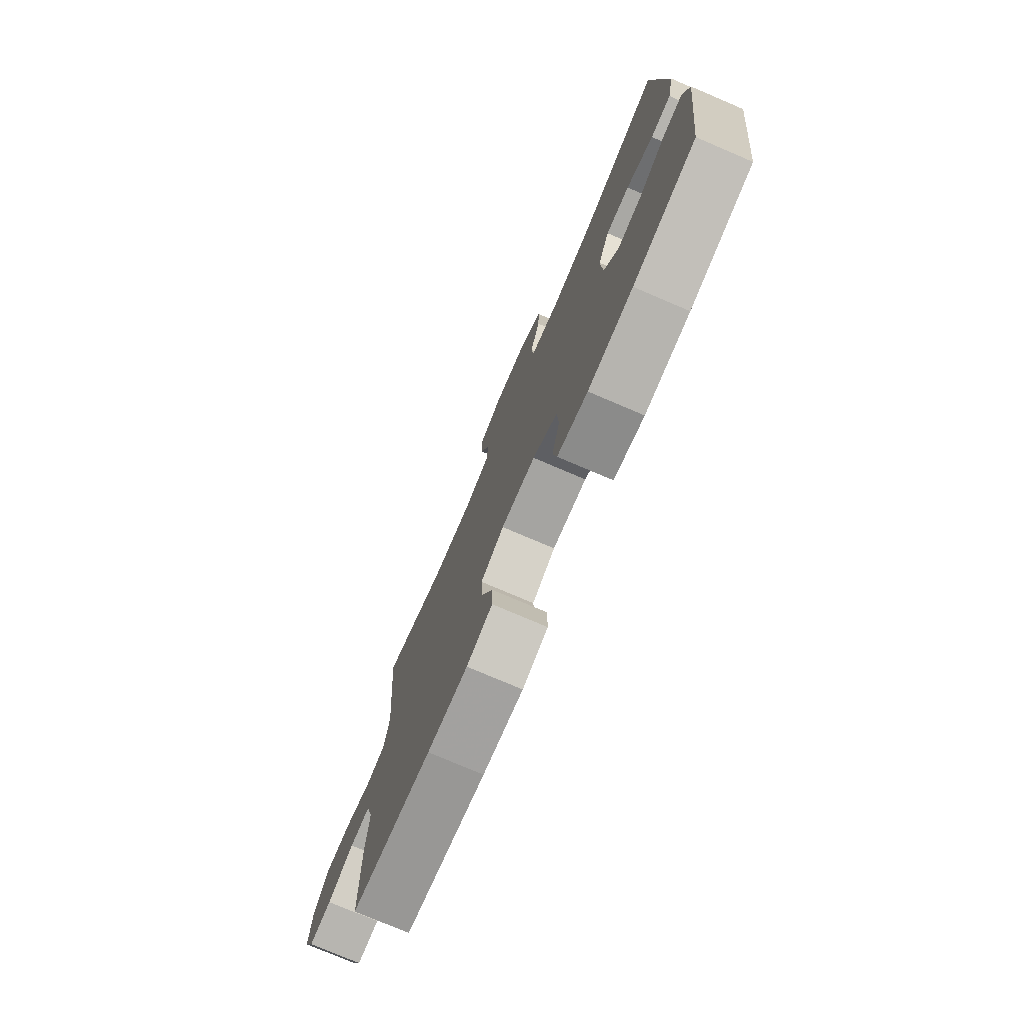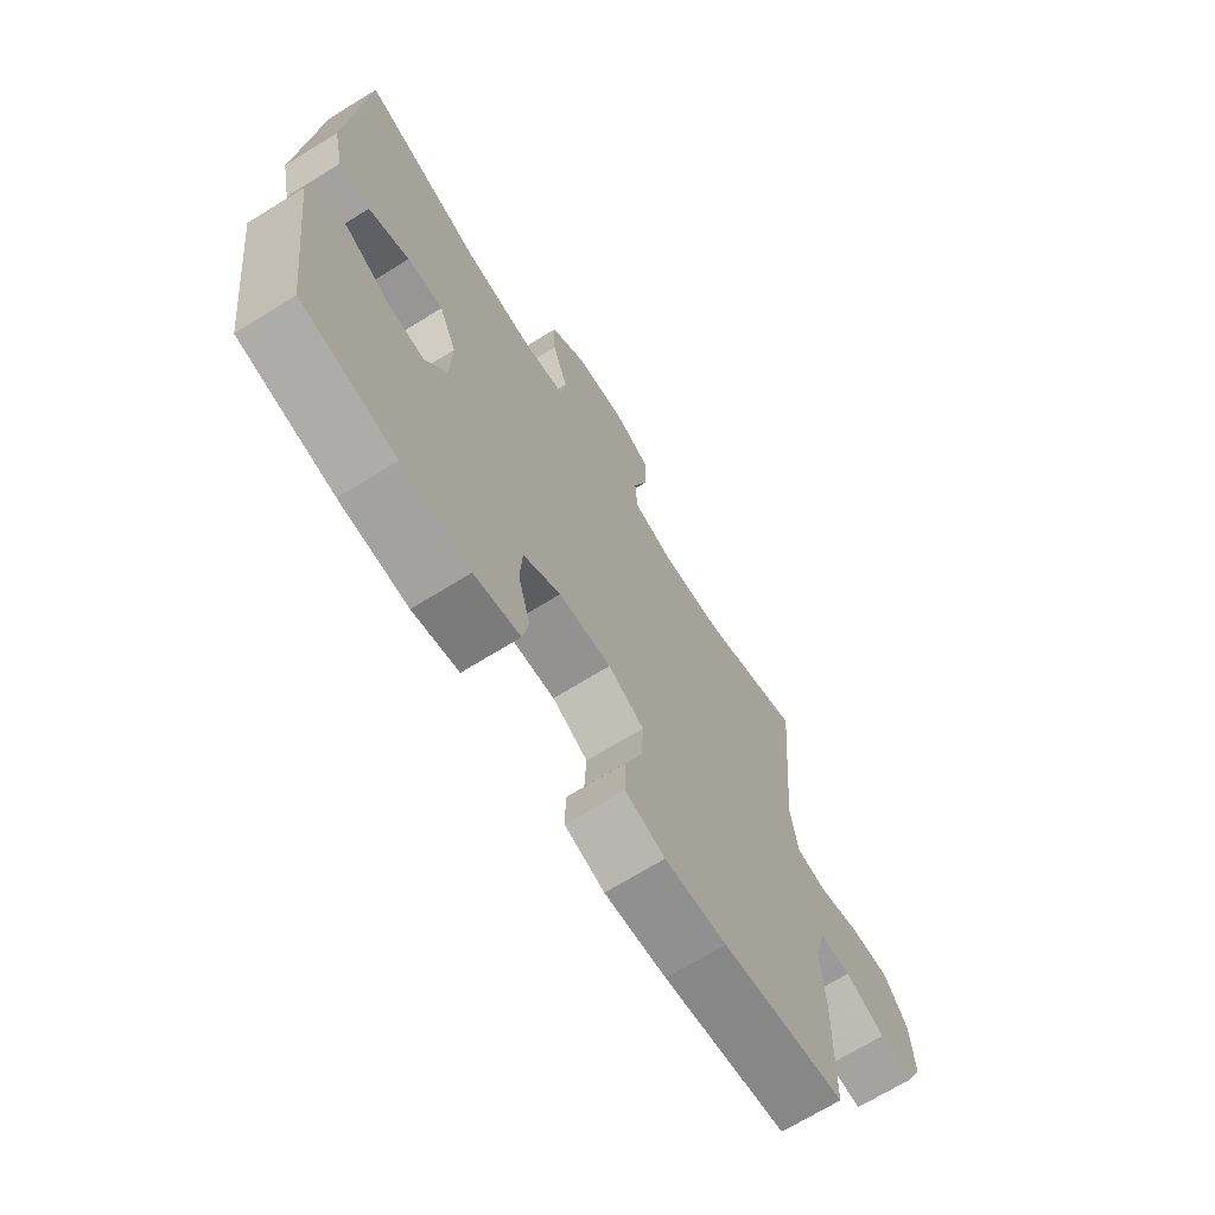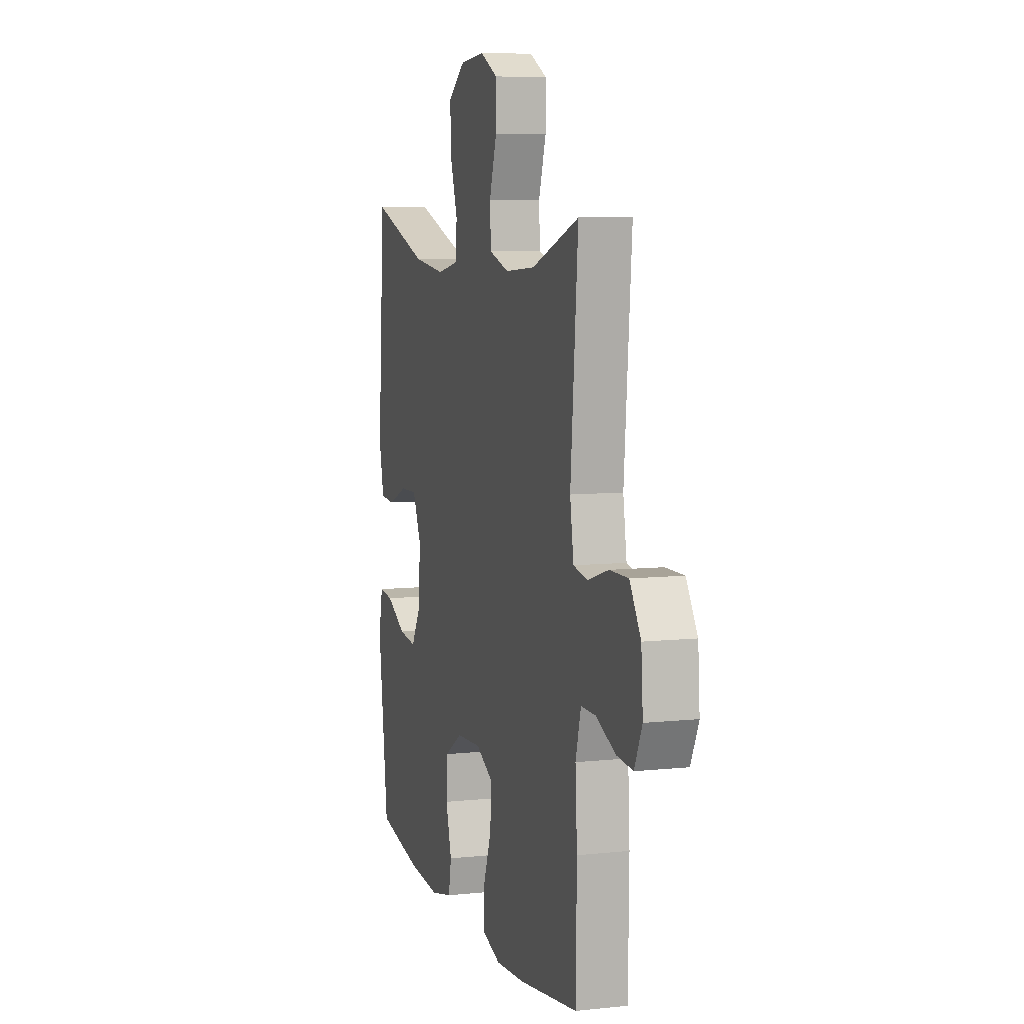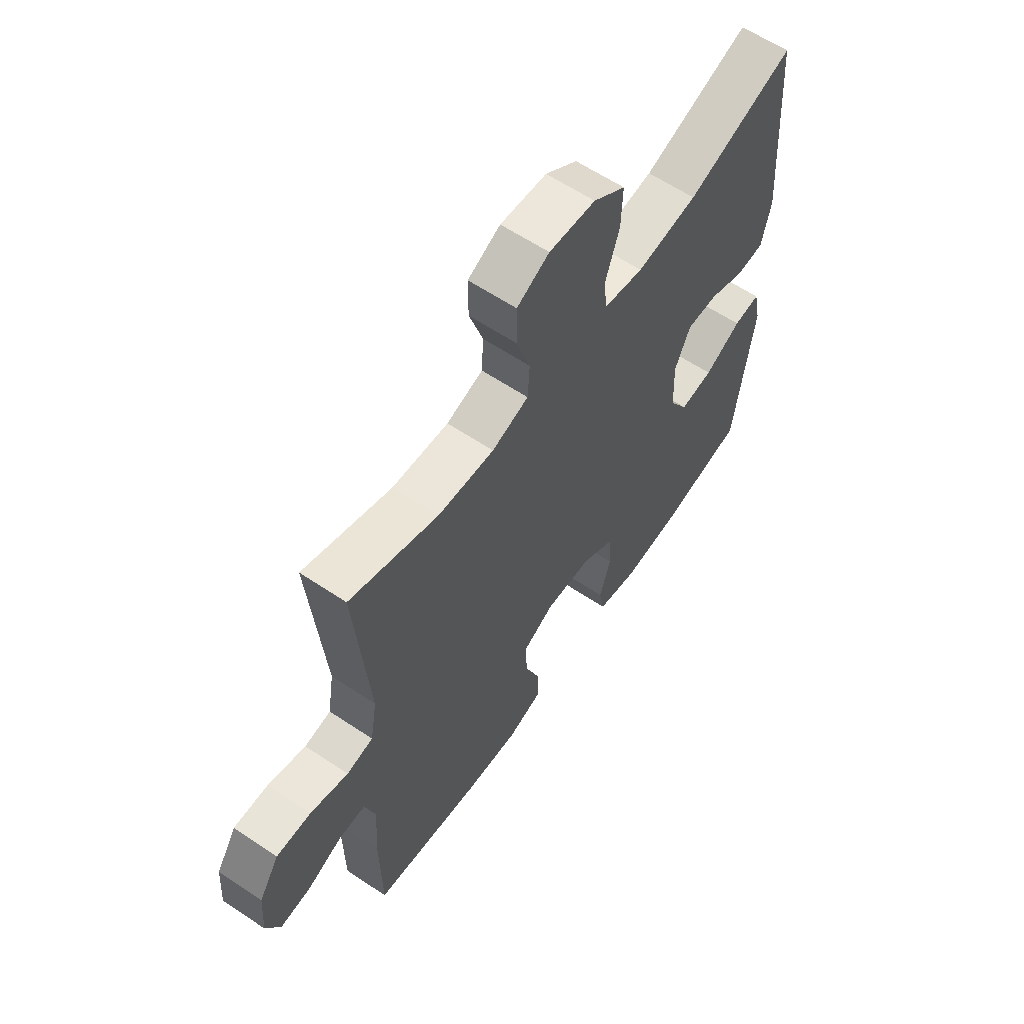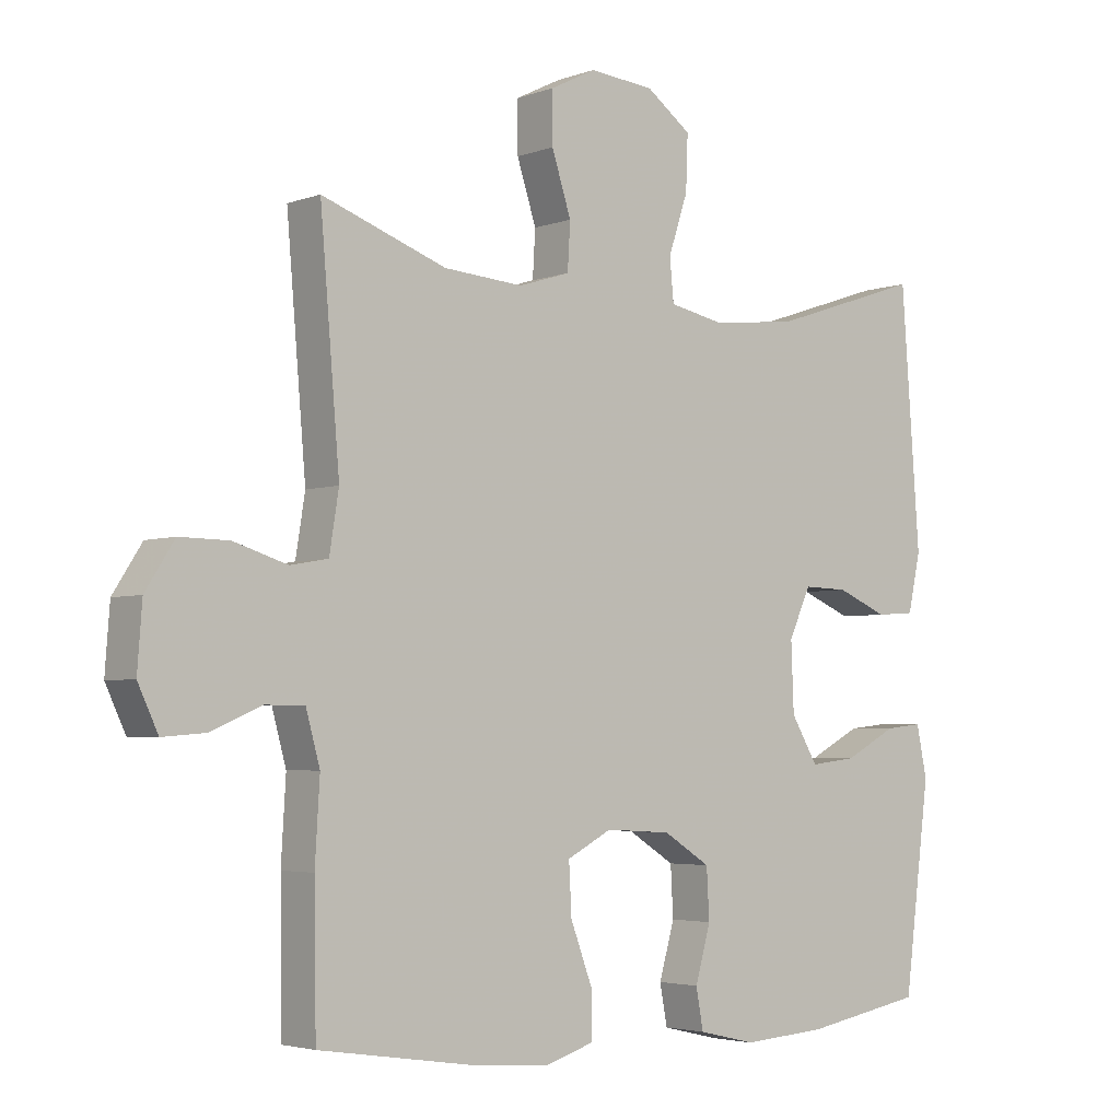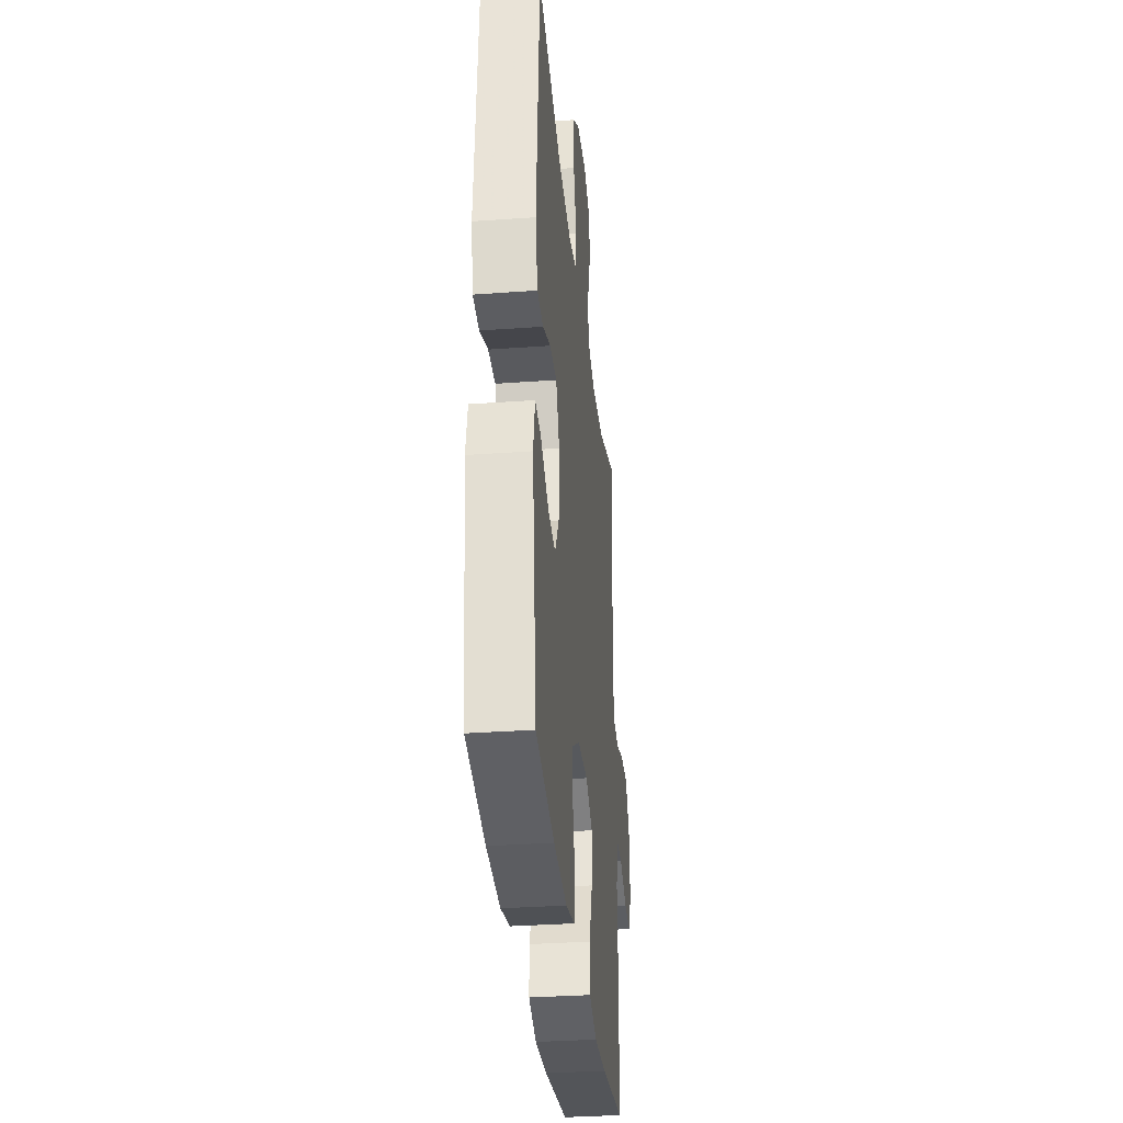
<metadata>
{"format":"obj","ext":"obj","renderer":"f3d","projection":"perspective","resolution":1024,"background":"white","views":[{"elev":-76.6,"azim":66.9,"up":"+Z"},{"elev":-69.3,"azim":121.8,"up":"+Z"},{"elev":7.7,"azim":-106.7,"up":"+Z"},{"elev":61.3,"azim":-55.7,"up":"+Z"},{"elev":-3.7,"azim":-39.9,"up":"+Z"},{"elev":-33.0,"azim":95.7,"up":"+Z"}]}
</metadata>
<code>
v 0.5 0.07 -0.5
v 0.323 0.07 -0.532
v 0.196 0.07 -0.541
v 0.11 0.07 -0.521
v 0.099 0.07 -0.461
v 0.122 0.07 -0.38
v 0.118 0.07 -0.306
v 0.048 0.07 -0.262
v -0.05 0.07 -0.256
v -0.117 0.07 -0.291
v -0.113 0.07 -0.366
v -0.08 0.07 -0.454
v -0.079 0.07 -0.521
v -0.153 0.07 -0.544
v -0.269 0.07 -0.535
v -0.5 0.07 -0.5
v -0.503 0.07 -0.296
v -0.496 0.07 -0.178
v -0.517 0.07 -0.102
v -0.575 0.07 -0.102
v -0.65 0.07 -0.134
v -0.714 0.07 -0.139
v -0.744 0.07 -0.075
v -0.737 0.07 0.019
v -0.694 0.07 0.086
v -0.621 0.07 0.085
v -0.541 0.07 0.06
v -0.485 0.07 0.07
v -0.471 0.07 0.157
v -0.5 0.07 0.5
v -0.314 0.07 0.433
v -0.196 0.07 0.424
v -0.119 0.07 0.448
v -0.115 0.07 0.517
v -0.144 0.07 0.606
v -0.144 0.07 0.682
v -0.076 0.07 0.716
v 0.021 0.07 0.707
v 0.088 0.07 0.658
v 0.085 0.07 0.577
v 0.056 0.07 0.49
v 0.062 0.07 0.427
v 0.146 0.07 0.41
v 0.274 0.07 0.425
v 0.5 0.07 0.5
v 0.528 0.07 0.121
v 0.509 0.07 0.035
v 0.451 0.07 0.031
v 0.375 0.07 0.063
v 0.308 0.07 0.065
v 0.275 0.07 -0.007
v 0.279 0.07 -0.109
v 0.319 0.07 -0.176
v 0.389 0.07 -0.168
v 0.467 0.07 -0.127
v 0.523 0.07 -0.121
v 0.539 0.07 -0.197
v 0.5 0 -0.5
v 0.323 0 -0.532
v 0.196 0 -0.541
v 0.11 0 -0.521
v 0.099 0 -0.461
v 0.122 0 -0.38
v 0.118 0 -0.306
v 0.048 0 -0.262
v -0.05 0 -0.256
v -0.117 0 -0.291
v -0.113 0 -0.366
v -0.08 0 -0.454
v -0.079 0 -0.521
v -0.153 0 -0.544
v -0.269 0 -0.535
v -0.5 0 -0.5
v -0.503 0 -0.296
v -0.496 0 -0.178
v -0.517 0 -0.102
v -0.575 0 -0.102
v -0.65 0 -0.134
v -0.714 0 -0.139
v -0.744 0 -0.075
v -0.737 0 0.019
v -0.694 0 0.086
v -0.621 0 0.085
v -0.541 0 0.06
v -0.485 0 0.07
v -0.471 0 0.157
v -0.5 0 0.5
v -0.314 0 0.433
v -0.196 0 0.424
v -0.119 0 0.448
v -0.115 0 0.517
v -0.144 0 0.606
v -0.144 0 0.682
v -0.076 0 0.716
v 0.021 0 0.707
v 0.088 0 0.658
v 0.085 0 0.577
v 0.056 0 0.49
v 0.062 0 0.427
v 0.146 0 0.41
v 0.274 0 0.425
v 0.5 0 0.5
v 0.528 0 0.121
v 0.509 0 0.035
v 0.451 0 0.031
v 0.375 0 0.063
v 0.308 0 0.065
v 0.275 0 -0.007
v 0.279 0 -0.109
v 0.319 0 -0.176
v 0.389 0 -0.168
v 0.467 0 -0.127
v 0.523 0 -0.121
v 0.539 0 -0.197
f 4 5 6
f 3 4 6
f 2 3 6
f 1 2 6
f 57 1 6
f 56 57 6
f 55 56 6
f 54 55 6
f 53 54 6 7
f 52 53 7 8
f 51 52 8 9
f 50 51 9 10
f 47 48 49
f 46 47 49
f 45 46 49
f 44 45 49
f 43 44 49 50
f 42 43 50 10
f 39 40 41
f 38 39 41
f 37 38 41
f 36 37 41
f 35 36 41
f 34 35 41
f 41 42 10
f 34 41 10
f 33 34 10
f 29 30 31
f 28 29 31 32
f 25 26 27
f 24 25 27
f 23 24 27
f 22 23 27
f 21 22 27
f 20 21 27
f 19 20 27 28
f 32 33 10
f 28 32 10
f 19 28 10
f 18 19 10
f 16 17 18
f 15 16 18
f 14 15 18
f 13 14 18
f 12 13 18
f 11 12 18
f 10 11 18
f 63 62 61
f 63 61 60
f 63 60 59
f 63 59 58
f 63 58 114
f 63 114 113
f 63 113 112
f 63 112 111
f 64 63 111 110
f 65 64 110 109
f 66 65 109 108
f 67 66 108 107
f 106 105 104
f 106 104 103
f 106 103 102
f 106 102 101
f 107 106 101 100
f 67 107 100 99
f 98 97 96
f 98 96 95
f 98 95 94
f 98 94 93
f 98 93 92
f 98 92 91
f 67 99 98
f 67 98 91
f 67 91 90
f 88 87 86
f 89 88 86 85
f 84 83 82
f 84 82 81
f 84 81 80
f 84 80 79
f 84 79 78
f 84 78 77
f 85 84 77 76
f 67 90 89
f 67 89 85
f 67 85 76
f 67 76 75
f 75 74 73
f 75 73 72
f 75 72 71
f 75 71 70
f 75 70 69
f 75 69 68
f 75 68 67
f 1 58 59 2
f 2 59 60 3
f 3 60 61 4
f 4 61 62 5
f 5 62 63 6
f 6 63 64 7
f 7 64 65 8
f 8 65 66 9
f 9 66 67 10
f 10 67 68 11
f 11 68 69 12
f 12 69 70 13
f 13 70 71 14
f 14 71 72 15
f 15 72 73 16
f 16 73 74 17
f 17 74 75 18
f 18 75 76 19
f 19 76 77 20
f 20 77 78 21
f 21 78 79 22
f 22 79 80 23
f 23 80 81 24
f 24 81 82 25
f 25 82 83 26
f 26 83 84 27
f 27 84 85 28
f 28 85 86 29
f 29 86 87 30
f 30 87 88 31
f 31 88 89 32
f 32 89 90 33
f 33 90 91 34
f 34 91 92 35
f 35 92 93 36
f 36 93 94 37
f 37 94 95 38
f 38 95 96 39
f 39 96 97 40
f 40 97 98 41
f 41 98 99 42
f 42 99 100 43
f 43 100 101 44
f 44 101 102 45
f 45 102 103 46
f 46 103 104 47
f 47 104 105 48
f 48 105 106 49
f 49 106 107 50
f 50 107 108 51
f 51 108 109 52
f 52 109 110 53
f 53 110 111 54
f 54 111 112 55
f 55 112 113 56
f 56 113 114 57
f 57 114 58 1

</code>
